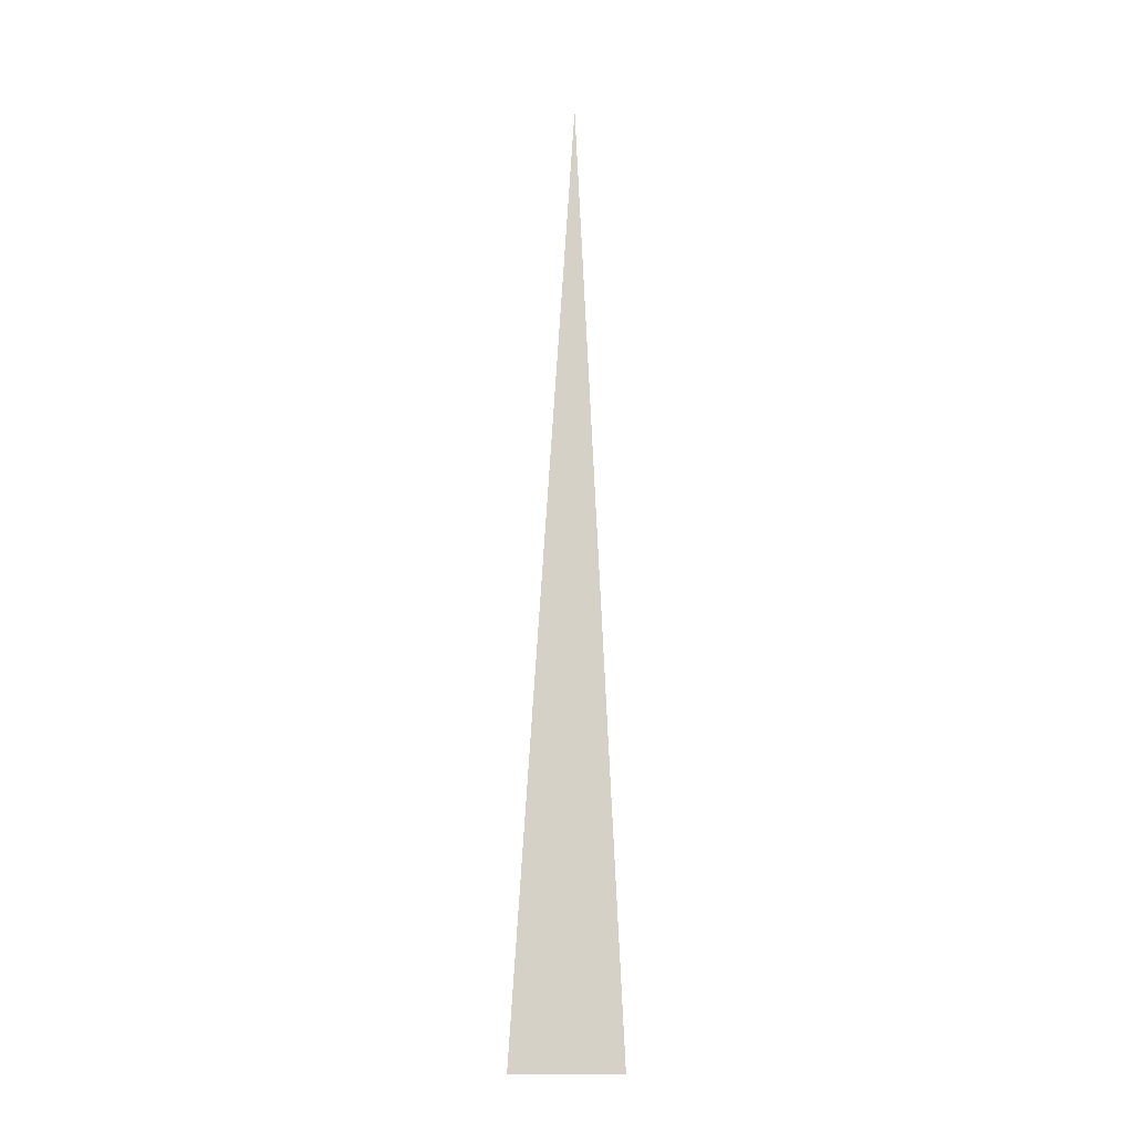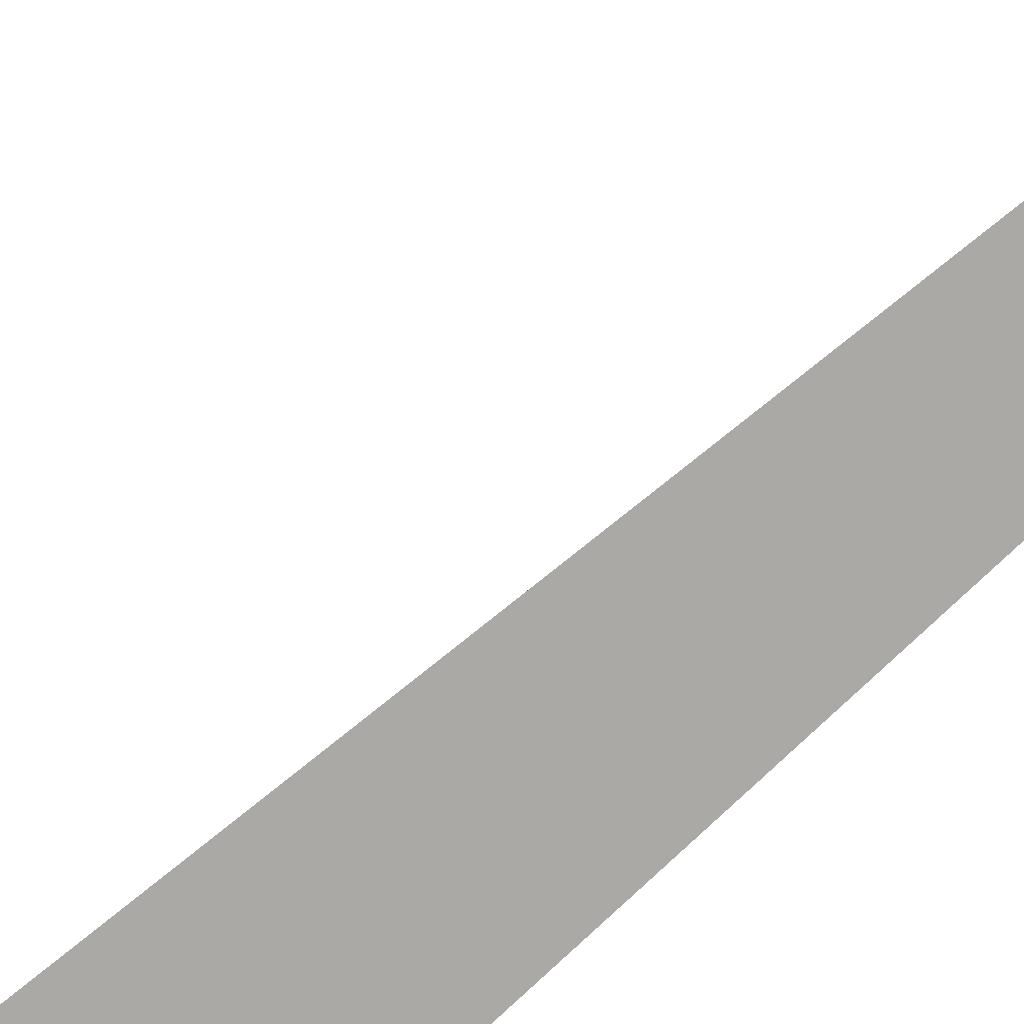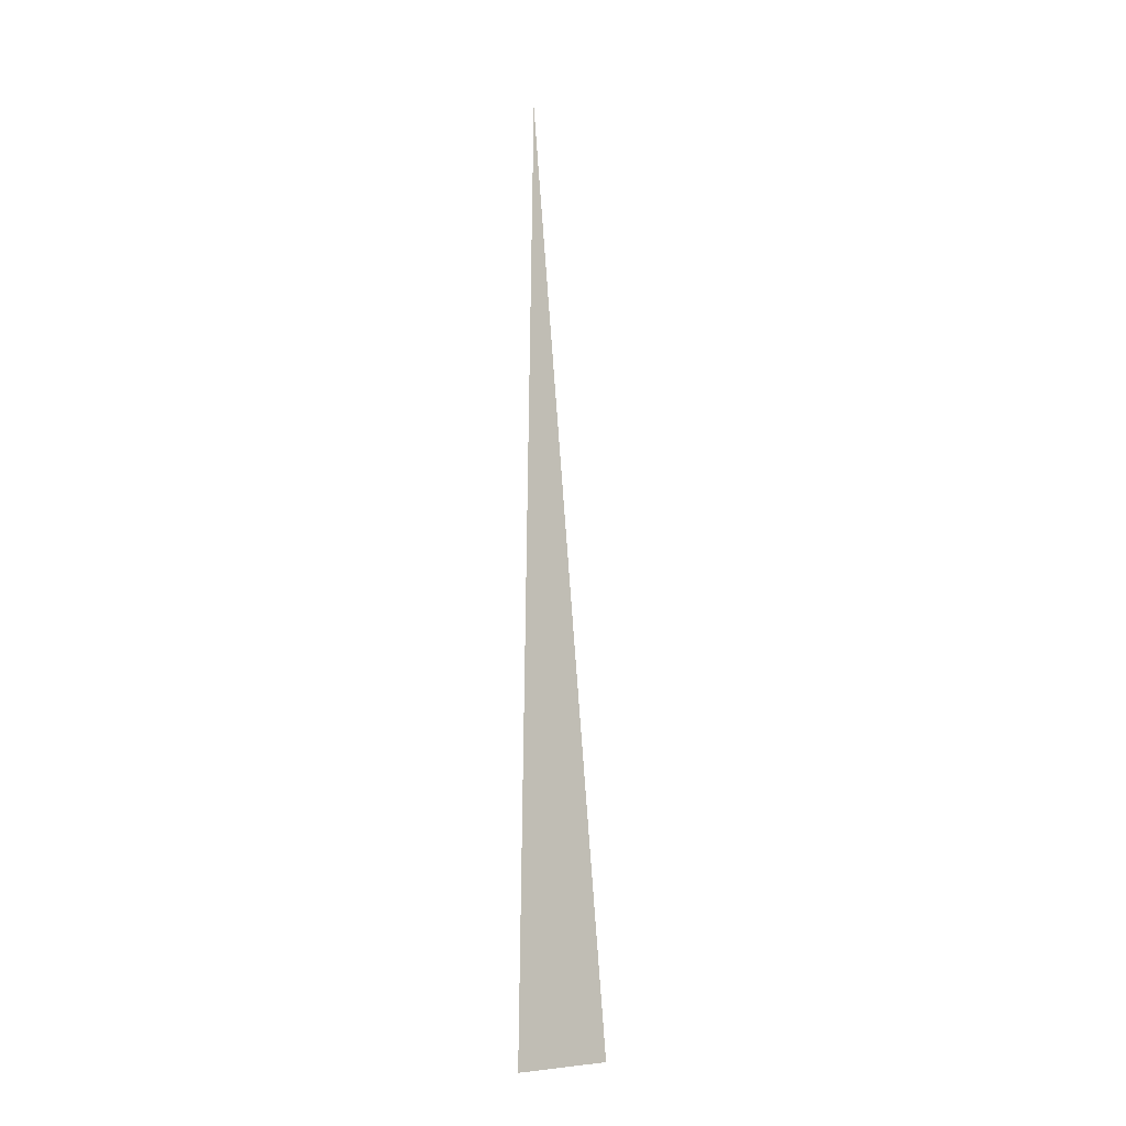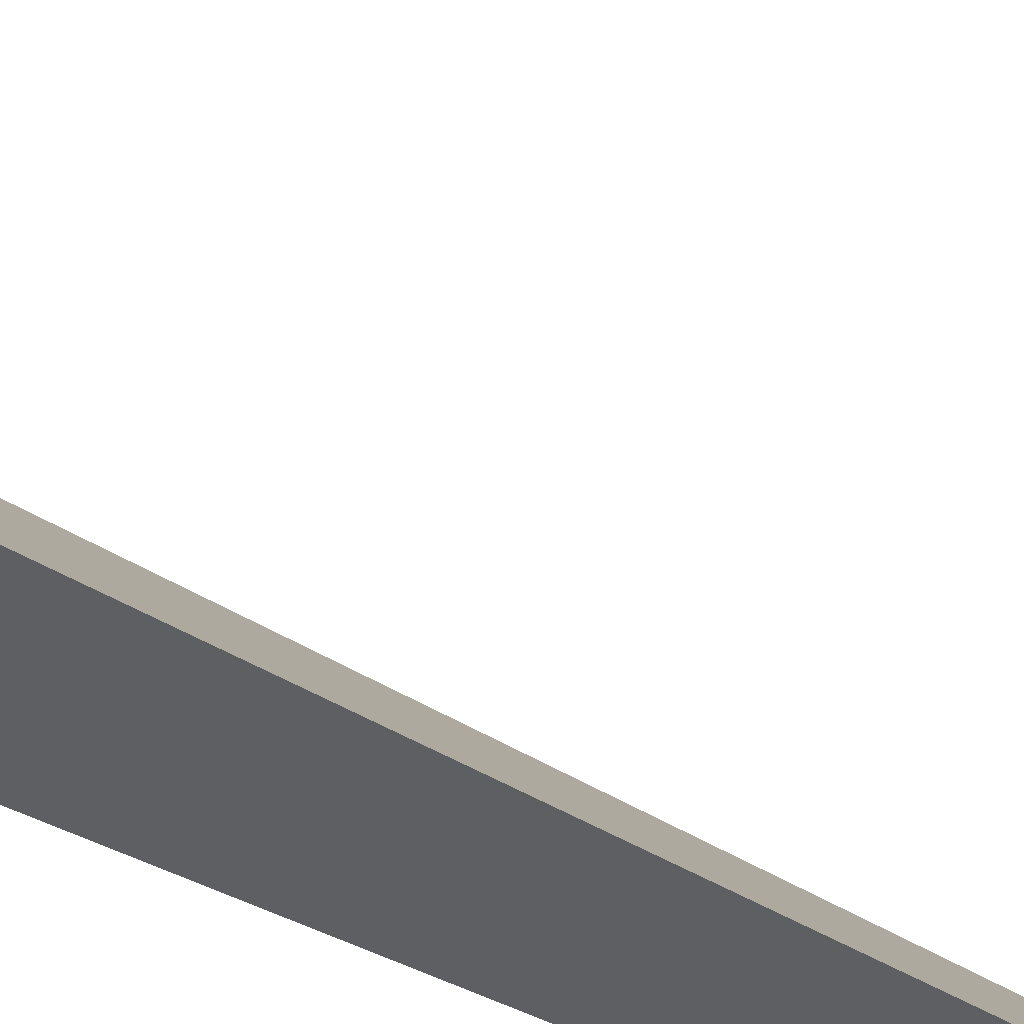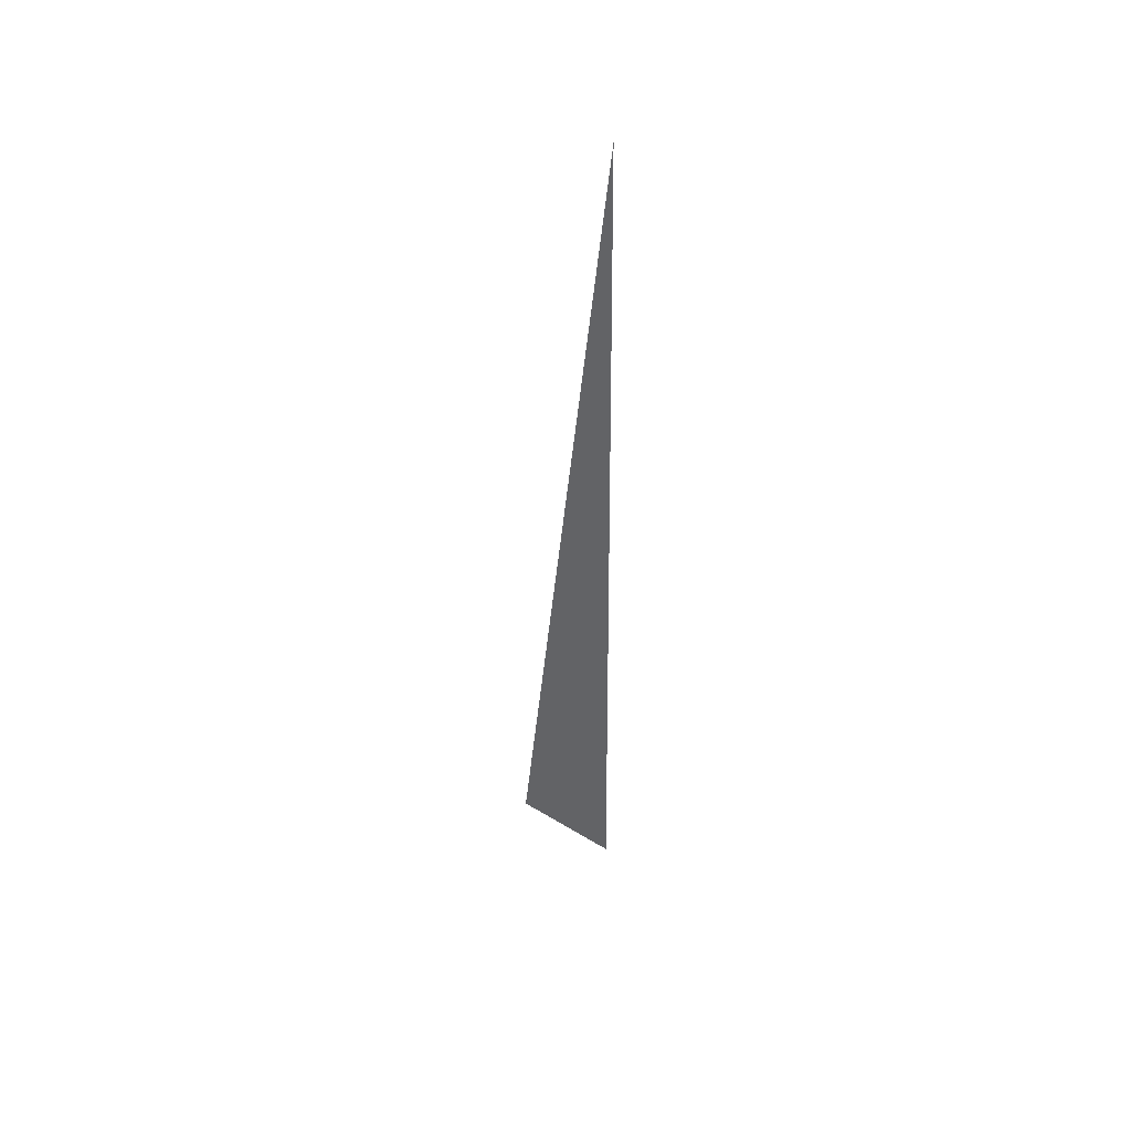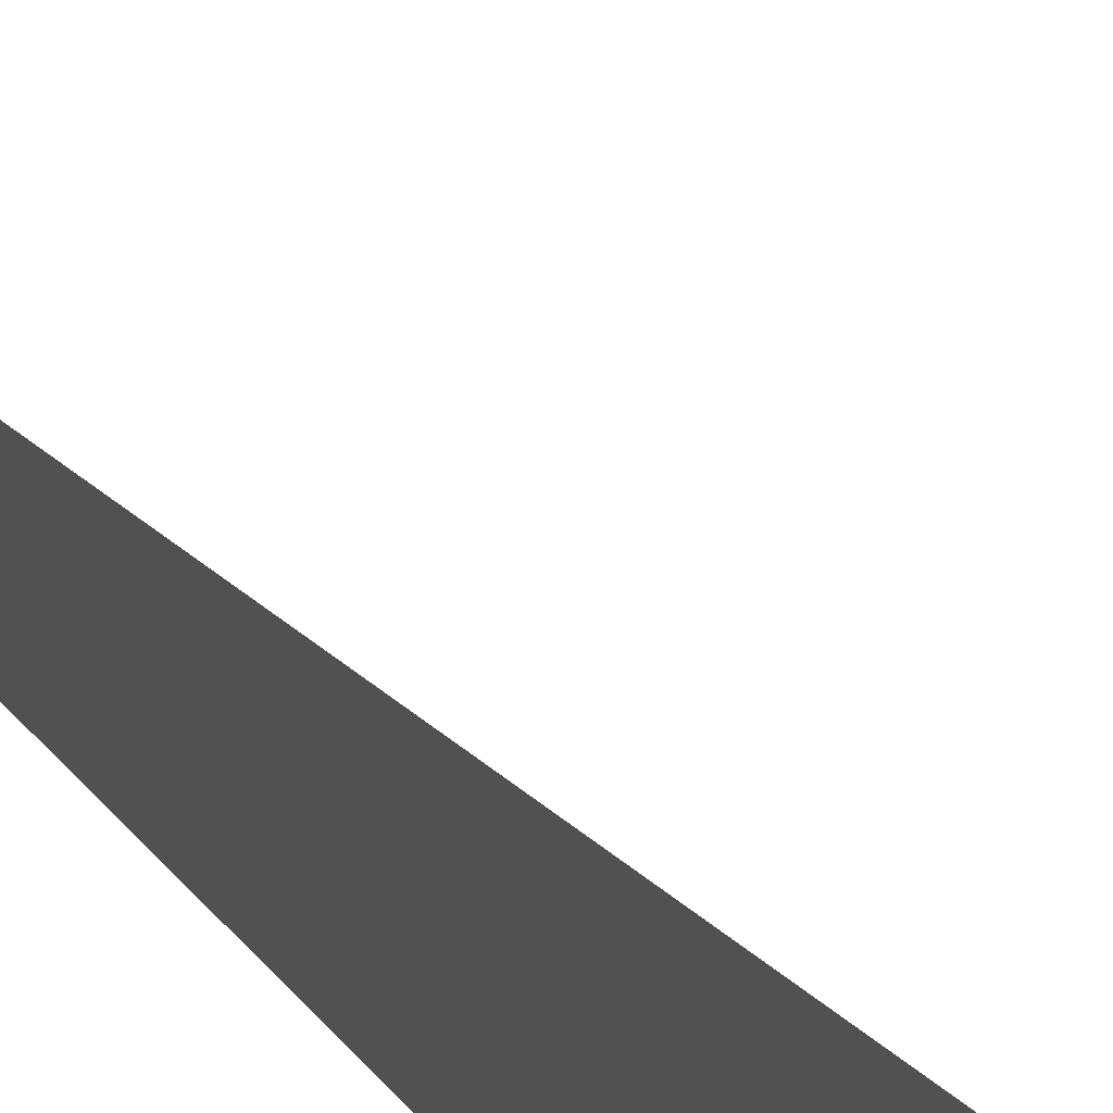
<metadata>
{"format":"obj","ext":"obj","renderer":"f3d","projection":"perspective","resolution":1024,"background":"white","views":[{"elev":-7.4,"azim":48.9,"up":"+Y"},{"elev":-75.4,"azim":133.4,"up":"+Z"},{"elev":-7.2,"azim":7.7,"up":"+Y"},{"elev":-39.6,"azim":57.1,"up":"+Z"},{"elev":50.8,"azim":83.2,"up":"+Y"},{"elev":20.9,"azim":-21.7,"up":"+Z"}]}
</metadata>
<code>
v -0.02507 -0.3331 -0.0296
v 0.07521 -0.3331 -0.0296
v -0.02507 0.9992 -0.0296
v -0.02507 -0.3331 0.08879
v -0.02507 0.3331 -0.0296
v 0.02507 0.3331 -0.0296
v 0.02507 -0.3331 -0.0296
v 0.02507 -0.3331 0.0296
v -0.02507 -0.3331 0.0296
v -0.02507 0.3331 0.0296
v -0.02507 -2.776e-17 -0.0296
v 1.735e-18 -2.776e-17 -0.0296
v 1.735e-18 -0.3331 -0.0296
v -0.02507 0.6662 -0.0296
v 1.735e-18 0.6662 -0.0296
v 1.735e-18 0.3331 -0.0296
v 0.05014 -2.776e-17 -0.0296
v 0.05014 -0.3331 -0.0296
v 0.02507 -2.776e-17 -0.0296
v 1.735e-18 -0.3331 1.735e-18
v -0.02507 -0.3331 1.735e-18
v 0.05014 -0.3331 1.735e-18
v 0.02507 -0.3331 1.735e-18
v 1.735e-18 -0.3331 0.05919
v -0.02507 -0.3331 0.05919
v 1.735e-18 -0.3331 0.0296
v -0.02507 0.3331 1.735e-18
v -0.02507 0.6662 1.735e-18
v -0.02507 -2.776e-17 1.735e-18
v -0.02507 -2.776e-17 0.05919
v -0.02507 -2.776e-17 0.0296
v 0.02507 -2.776e-17 1.735e-18
v 1.735e-18 0.3331 1.735e-18
v 1.735e-18 -2.776e-17 0.0296
v -0.02507 -0.1665 -0.0296
v -0.01254 -0.1665 -0.0296
v -0.01254 -0.3331 -0.0296
v -0.02507 0.1665 -0.0296
v -0.01254 0.1665 -0.0296
v -0.01254 -2.776e-17 -0.0296
v 0.01254 -0.1665 -0.0296
v 0.01254 -0.3331 -0.0296
v 1.735e-18 -0.1665 -0.0296
v -0.02507 0.4996 -0.0296
v -0.01254 0.4996 -0.0296
v -0.01254 0.3331 -0.0296
v -0.02507 0.8327 -0.0296
v -0.01254 0.8327 -0.0296
v -0.01254 0.6662 -0.0296
v 0.01254 0.4996 -0.0296
v 0.01254 0.3331 -0.0296
v 1.735e-18 0.4996 -0.0296
v 0.03761 0.1665 -0.0296
v 0.03761 -2.776e-17 -0.0296
v 0.02507 0.1665 -0.0296
v 0.06268 -0.1665 -0.0296
v 0.06268 -0.3331 -0.0296
v 0.05014 -0.1665 -0.0296
v 0.03761 -0.3331 -0.0296
v 0.02507 -0.1665 -0.0296
v 0.03761 -0.1665 -0.0296
v 1.735e-18 0.1665 -0.0296
v 0.01254 0.1665 -0.0296
v 0.01254 -2.776e-17 -0.0296
v -0.01254 -0.3331 -0.0148
v -0.02507 -0.3331 -0.0148
v 0.01254 -0.3331 -0.0148
v 1.735e-18 -0.3331 -0.0148
v -0.01254 -0.3331 0.0148
v -0.02507 -0.3331 0.0148
v -0.01254 -0.3331 1.735e-18
v 0.03761 -0.3331 -0.0148
v 0.02507 -0.3331 -0.0148
v 0.06268 -0.3331 -0.0148
v 0.05014 -0.3331 -0.0148
v 0.03761 -0.3331 0.0148
v 0.02507 -0.3331 0.0148
v 0.03761 -0.3331 1.735e-18
v 0.01254 -0.3331 0.04439
v 1.735e-18 -0.3331 0.04439
v 0.01254 -0.3331 0.0296
v -0.01254 -0.3331 0.07399
v -0.02507 -0.3331 0.07399
v -0.01254 -0.3331 0.05919
v -0.02507 -0.3331 0.04439
v -0.01254 -0.3331 0.0296
v -0.01254 -0.3331 0.04439
v 0.01254 -0.3331 1.735e-18
v 0.01254 -0.3331 0.0148
v 1.735e-18 -0.3331 0.0148
v -0.02507 0.6662 -0.0148
v -0.02507 0.8327 -0.0148
v -0.02507 0.3331 -0.0148
v -0.02507 0.4996 -0.0148
v -0.02507 0.3331 0.0148
v -0.02507 0.4996 0.0148
v -0.02507 0.4996 1.735e-18
v -0.02507 -2.776e-17 -0.0148
v -0.02507 0.1665 -0.0148
v -0.02507 -0.1665 -0.0148
v -0.02507 -0.1665 0.0148
v -0.02507 -0.1665 1.735e-18
v -0.02507 -0.1665 0.04439
v -0.02507 -0.1665 0.0296
v -0.02507 -0.1665 0.07399
v -0.02507 -0.1665 0.05919
v -0.02507 0.1665 0.04439
v -0.02507 0.1665 0.0296
v -0.02507 -2.776e-17 0.04439
v -0.02507 0.1665 1.735e-18
v -0.02507 -2.776e-17 0.0148
v -0.02507 0.1665 0.0148
v 0.05014 -0.1665 -0.0148
v 0.02507 0.1665 -0.0148
v 0.03761 -2.776e-17 -0.0148
v 0.02507 -0.1665 0.0148
v 0.03761 -0.1665 1.735e-18
v 1.735e-18 0.4996 -0.0148
v 0.01254 0.3331 -0.0148
v -0.01254 0.6662 -0.0148
v -0.01254 0.3331 0.0148
v -0.01254 0.4996 1.735e-18
v -0.01254 -2.776e-17 0.04439
v -0.01254 0.1665 0.0296
v -0.01254 -0.1665 0.05919
v 0.01254 -0.1665 0.0296
v 1.735e-18 -0.1665 0.04439
v 0.01254 0.1665 1.735e-18
v 1.735e-18 0.1665 0.0148
v 0.01254 -2.776e-17 0.0148
f 1 35 37
f 35 11 36
f 36 13 37
f 35 36 37
f 11 38 40
f 38 5 39
f 39 12 40
f 38 39 40
f 12 41 43
f 41 7 42
f 42 13 43
f 41 42 43
f 11 40 36
f 40 12 43
f 43 13 36
f 40 43 36
f 5 44 46
f 44 14 45
f 45 16 46
f 44 45 46
f 14 47 49
f 47 3 48
f 48 15 49
f 47 48 49
f 15 50 52
f 50 6 51
f 51 16 52
f 50 51 52
f 14 49 45
f 49 15 52
f 52 16 45
f 49 52 45
f 6 53 55
f 53 17 54
f 54 19 55
f 53 54 55
f 17 56 58
f 56 2 57
f 57 18 58
f 56 57 58
f 18 59 61
f 59 7 60
f 60 19 61
f 59 60 61
f 17 58 54
f 58 18 61
f 61 19 54
f 58 61 54
f 5 46 39
f 46 16 62
f 62 12 39
f 46 62 39
f 16 51 63
f 51 6 55
f 55 19 63
f 51 55 63
f 19 60 64
f 60 7 41
f 41 12 64
f 60 41 64
f 16 63 62
f 63 19 64
f 64 12 62
f 63 64 62
f 1 37 66
f 37 13 65
f 65 21 66
f 37 65 66
f 13 42 68
f 42 7 67
f 67 20 68
f 42 67 68
f 20 69 71
f 69 9 70
f 70 21 71
f 69 70 71
f 13 68 65
f 68 20 71
f 71 21 65
f 68 71 65
f 7 59 73
f 59 18 72
f 72 23 73
f 59 72 73
f 18 57 75
f 57 2 74
f 74 22 75
f 57 74 75
f 22 76 78
f 76 8 77
f 77 23 78
f 76 77 78
f 18 75 72
f 75 22 78
f 78 23 72
f 75 78 72
f 8 79 81
f 79 24 80
f 80 26 81
f 79 80 81
f 24 82 84
f 82 4 83
f 83 25 84
f 82 83 84
f 25 85 87
f 85 9 86
f 86 26 87
f 85 86 87
f 24 84 80
f 84 25 87
f 87 26 80
f 84 87 80
f 7 73 67
f 73 23 88
f 88 20 67
f 73 88 67
f 23 77 89
f 77 8 81
f 81 26 89
f 77 81 89
f 26 86 90
f 86 9 69
f 69 20 90
f 86 69 90
f 23 89 88
f 89 26 90
f 90 20 88
f 89 90 88
f 3 47 92
f 47 14 91
f 91 28 92
f 47 91 92
f 14 44 94
f 44 5 93
f 93 27 94
f 44 93 94
f 27 95 97
f 95 10 96
f 96 28 97
f 95 96 97
f 14 94 91
f 94 27 97
f 97 28 91
f 94 97 91
f 5 38 99
f 38 11 98
f 98 29 99
f 38 98 99
f 11 35 100
f 35 1 66
f 66 21 100
f 35 66 100
f 21 70 102
f 70 9 101
f 101 29 102
f 70 101 102
f 11 100 98
f 100 21 102
f 102 29 98
f 100 102 98
f 9 85 104
f 85 25 103
f 103 31 104
f 85 103 104
f 25 83 106
f 83 4 105
f 105 30 106
f 83 105 106
f 30 107 109
f 107 10 108
f 108 31 109
f 107 108 109
f 25 106 103
f 106 30 109
f 109 31 103
f 106 109 103
f 5 99 93
f 99 29 110
f 110 27 93
f 99 110 93
f 29 101 111
f 101 9 104
f 104 31 111
f 101 104 111
f 31 108 112
f 108 10 95
f 95 27 112
f 108 95 112
f 29 111 110
f 111 31 112
f 112 27 110
f 111 112 110
f 2 56 74
f 56 17 113
f 113 22 74
f 56 113 74
f 17 53 115
f 53 6 114
f 114 32 115
f 53 114 115
f 32 116 117
f 116 8 76
f 76 22 117
f 116 76 117
f 17 115 113
f 115 32 117
f 117 22 113
f 115 117 113
f 6 50 119
f 50 15 118
f 118 33 119
f 50 118 119
f 15 48 120
f 48 3 92
f 92 28 120
f 48 92 120
f 28 96 122
f 96 10 121
f 121 33 122
f 96 121 122
f 15 120 118
f 120 28 122
f 122 33 118
f 120 122 118
f 10 107 124
f 107 30 123
f 123 34 124
f 107 123 124
f 30 105 125
f 105 4 82
f 82 24 125
f 105 82 125
f 24 79 127
f 79 8 126
f 126 34 127
f 79 126 127
f 30 125 123
f 125 24 127
f 127 34 123
f 125 127 123
f 6 119 114
f 119 33 128
f 128 32 114
f 119 128 114
f 33 121 129
f 121 10 124
f 124 34 129
f 121 124 129
f 34 126 130
f 126 8 116
f 116 32 130
f 126 116 130
f 33 129 128
f 129 34 130
f 130 32 128
f 129 130 128

</code>
